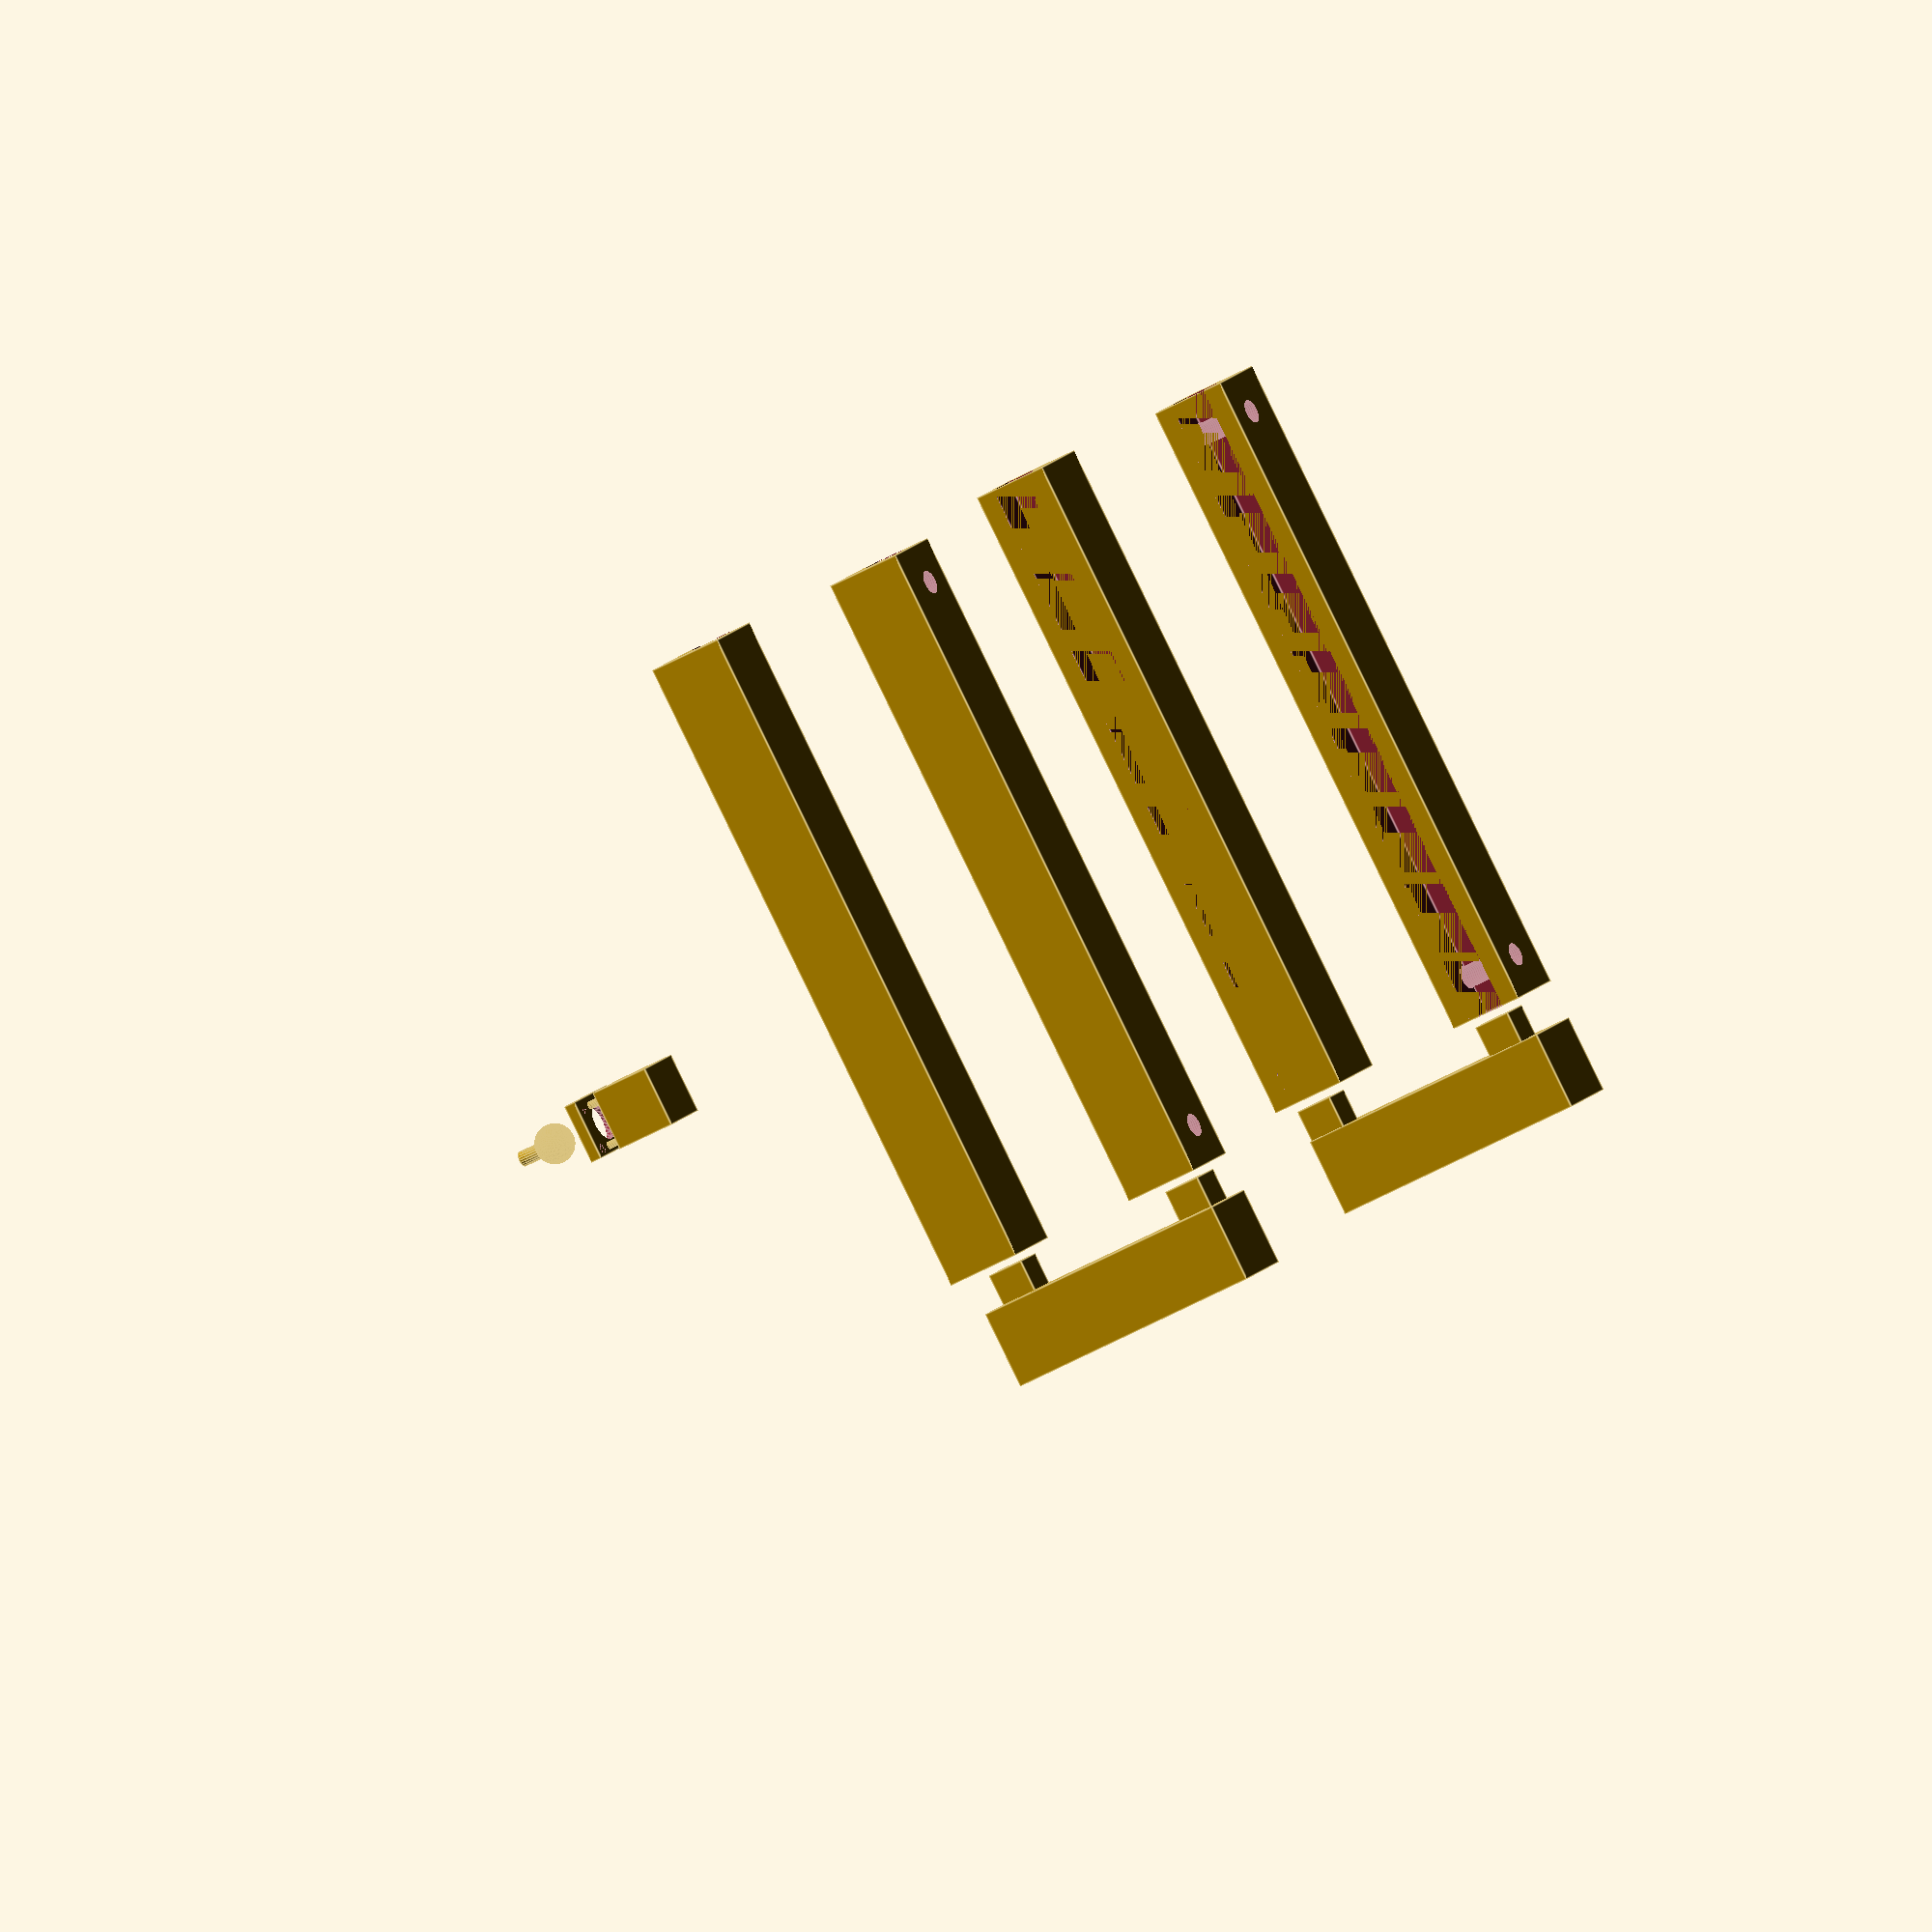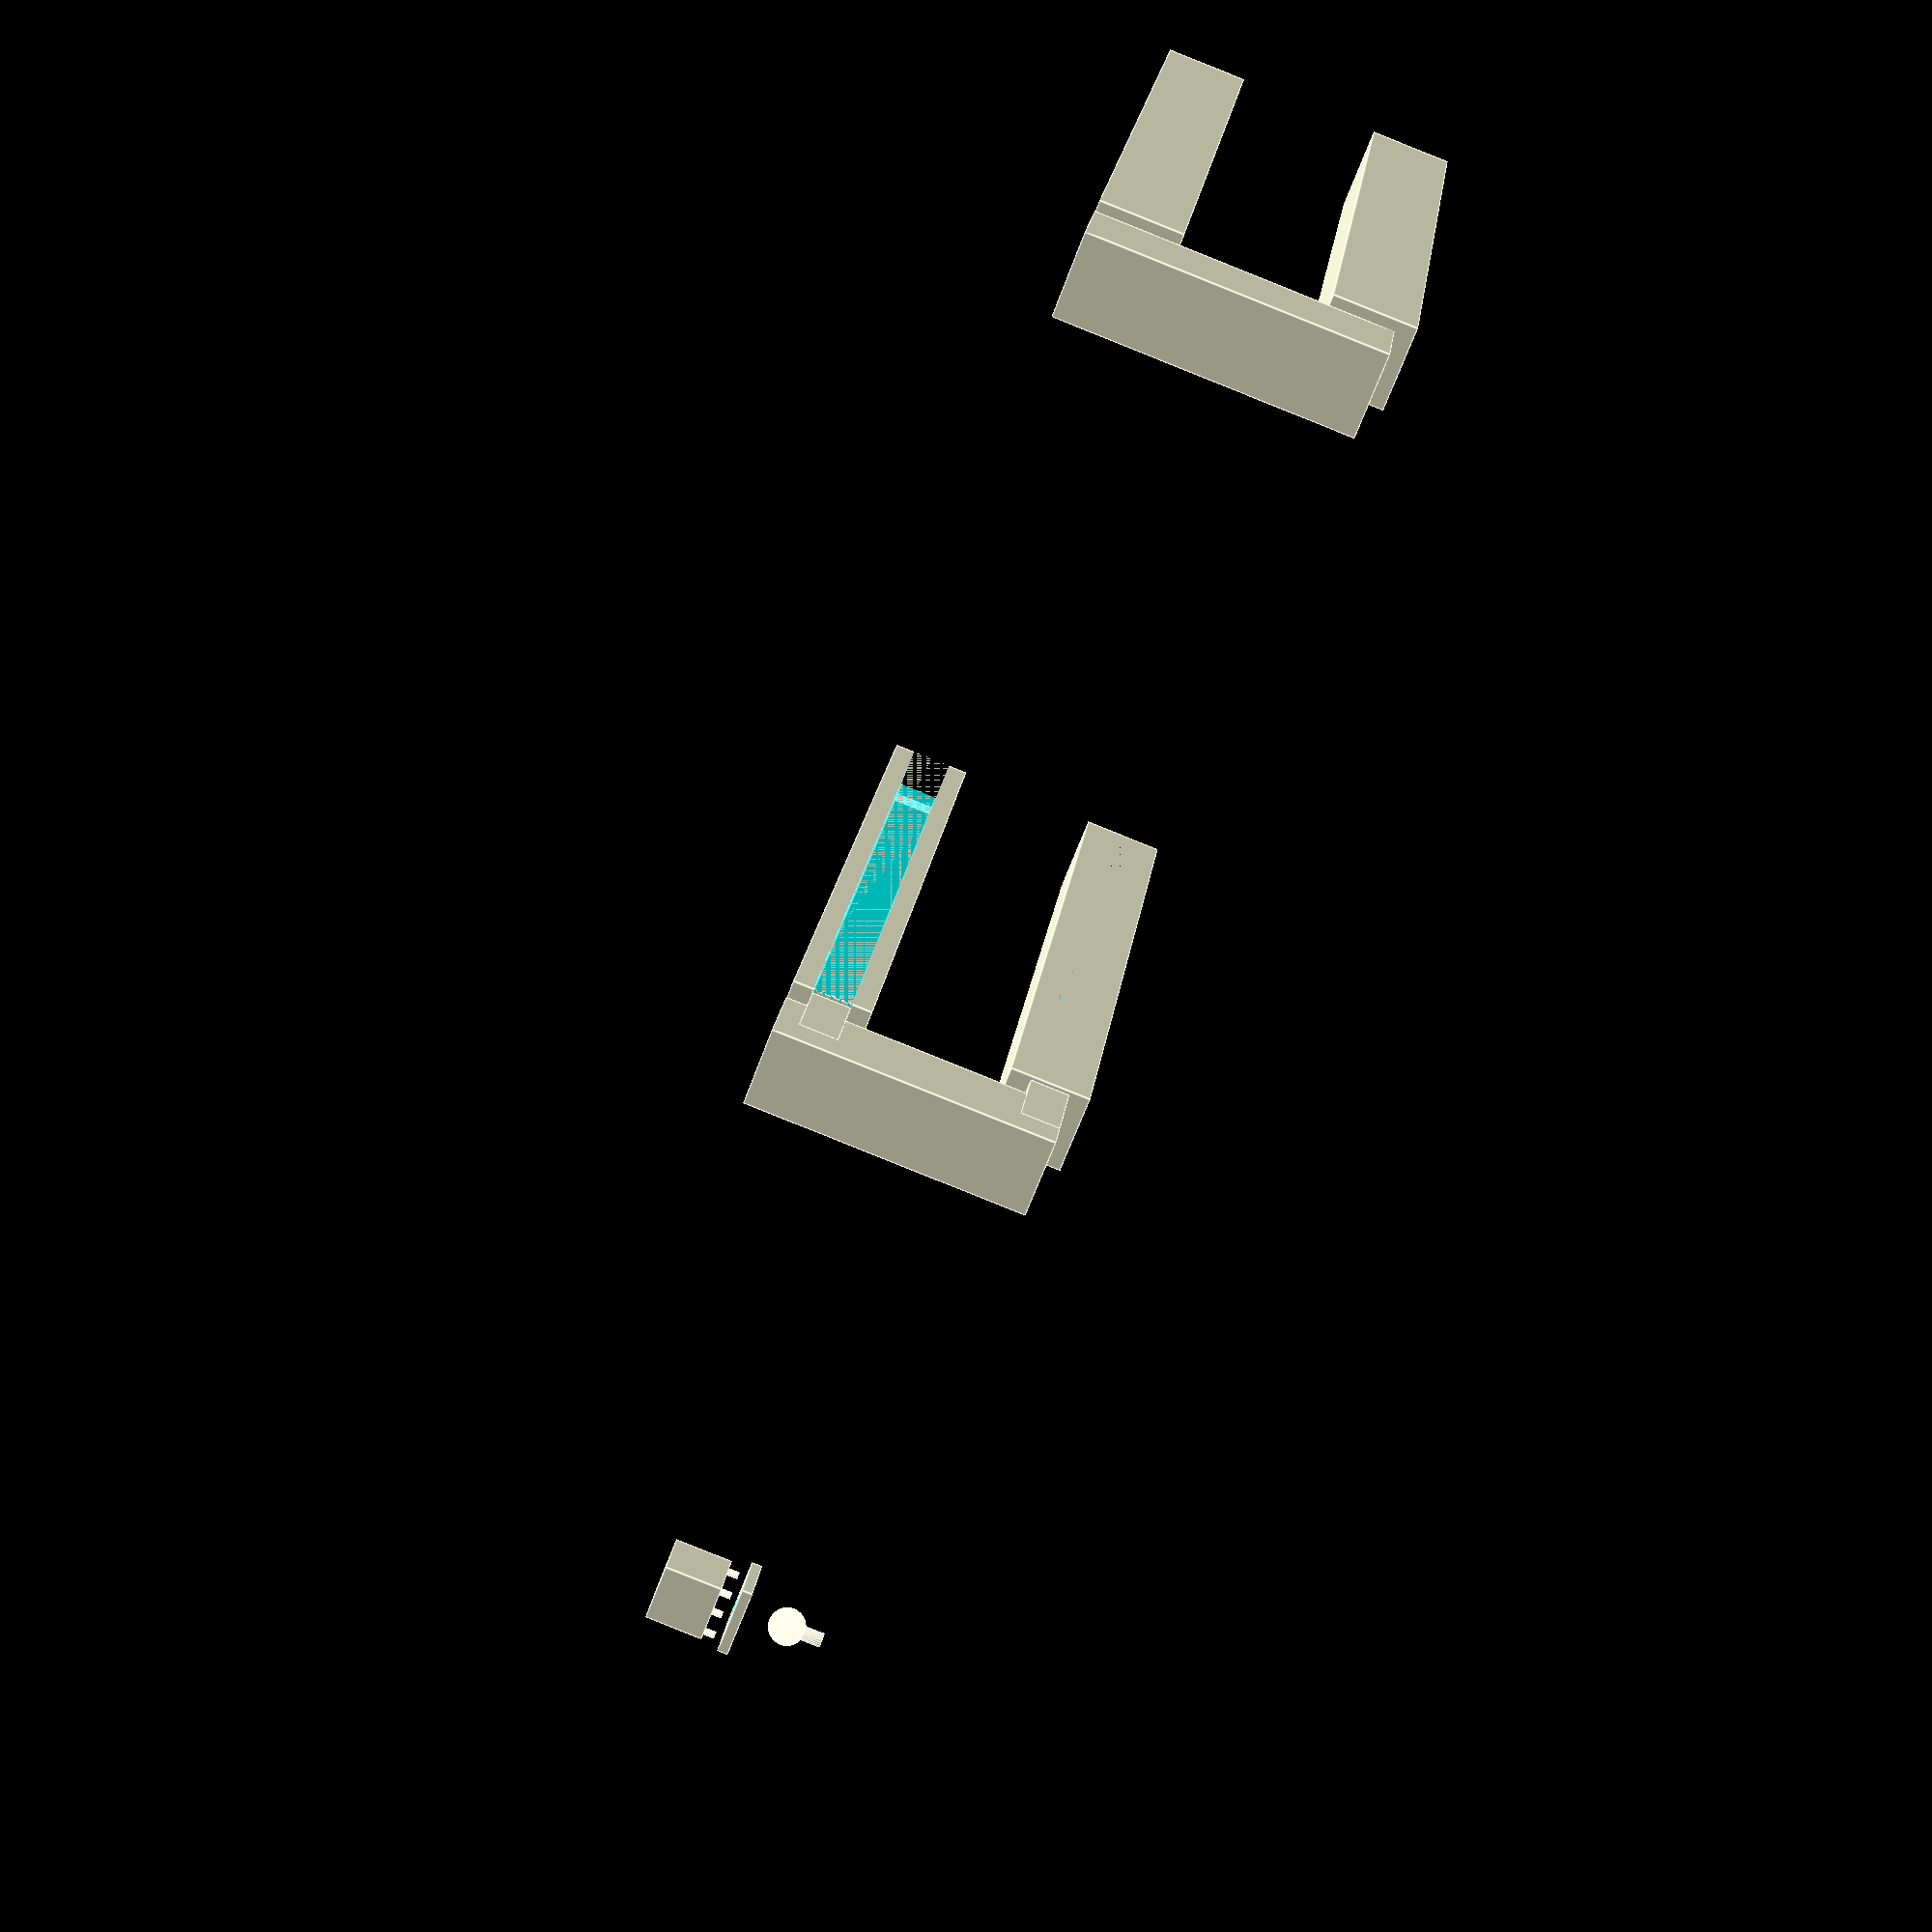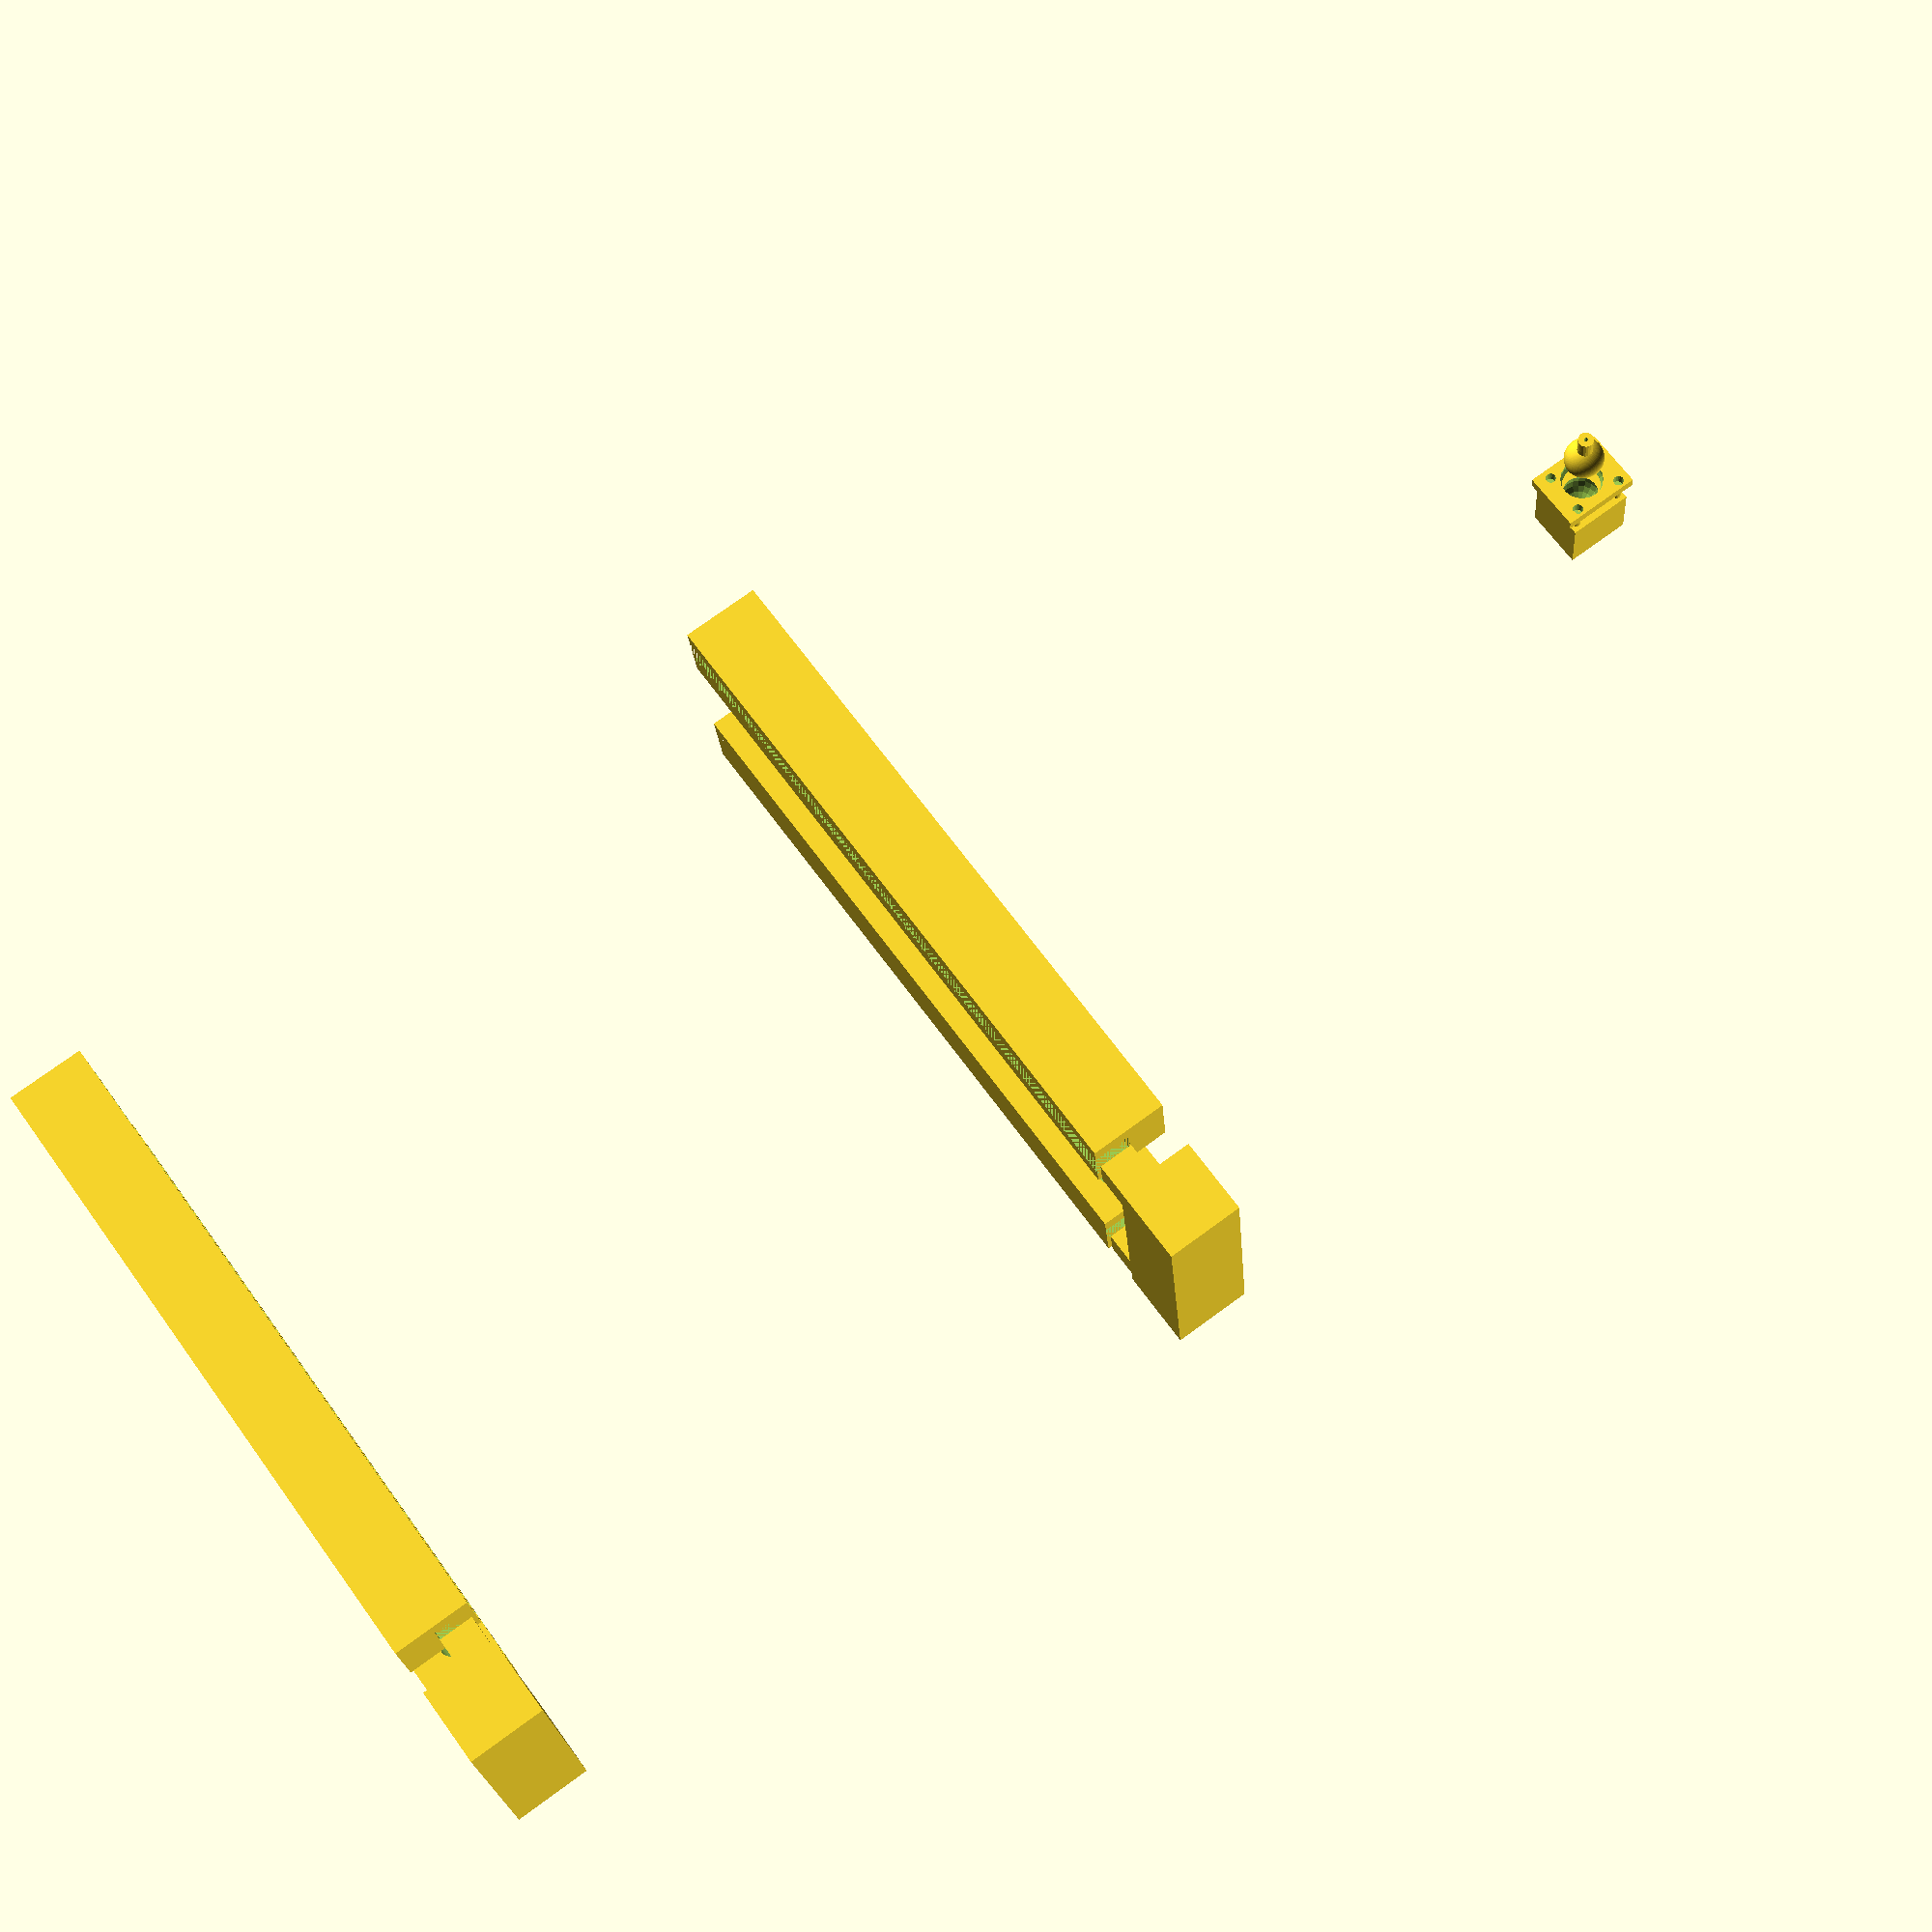
<openscad>
$fn=20;

difference(){
difference(){
difference(){
union(){
cube([170,20,20]);



}
translate([0,0,5])cube([340,10,10]);
}
translate([10, 9,-10]) cylinder(40,3,3, $fn=100);}
translate([160, 9,-10]) cylinder(40,3,3, $fn=100);}



difference(){
difference(){
difference(){
rotate([0,0,360])translate([0,-200,0])cube([170,20,20]);
    
rotate([0,0,360])translate([0, -190,0])translate([0,0,5])cube([340,10,10]);   
}
translate([10, -189,-10]) cylinder(40,3,3, $fn=100);}
translate([160, -189,-10]) cylinder(40,3,3, $fn=100);}


//translate([10, 9,0]) cylinder(20,3,3, $fn=100);

union(){
translate([-30,0,-50])cube([20,20,70]);

translate([-22,0,5])cube([20,10,9.8]);
    translate([-22,0,-50])cube([20,9,9.8]);
}

union(){
translate([-30,-200,-50])cube([20,20,70]);
translate([-22,-190,5])cube([20,9,9.8]);
translate([-22,-190,-50])cube([20,9,9.8]);
}

difference(){

translate([0,0,-55])cube([170,20,20]);
translate([0,0,-50])cube([340,10,10]);
}

difference(){
rotate([0,0,360])translate([0,-200,-55])cube([170,20,20]);
    
rotate([0,0,360])translate([0, -190,-55])translate([0,0,5])cube([340,10,10]);   
}

//sliding bar

difference(){
translate([70,199.5,-28])cube([15.5,20,3]);
translate([83,203.5,-30])cylinder(5,1.3,1.3);
translate([83,216.5,-30])cylinder(5,1.3,1.3);
translate([72,203.5,-30])cylinder(5,1.3,1.3);
translate([72,216.5,-30])cylinder(5,1.3,1.3);
translate([78,209.5,-27.5])sphere(5.5);
}

difference(){
union(){
translate([78,209.5,-40])
sphere(5.1,$fn=100);
translate([78,209.5,-50])cylinder(10,2,2);
}


translate([78,209.5,-55])cylinder(15,.5,.5);
}





//mount
difference(){
    translate([70,201.5,-20])cube([15.5,16.5,16]);

translate([78,209.5,-17])
sphere(5.5);
}
translate([83,203.5,-23])cylinder(4,1,1);
translate([83,216.5,-23])cylinder(4,1,1);
translate([72,203.5,-23])cylinder(4,1,1);
translate([72,216.5,-23])cylinder(4,1,1);

</openscad>
<views>
elev=39.9 azim=222.7 roll=306.5 proj=o view=edges
elev=267.3 azim=110.4 roll=111.8 proj=p view=edges
elev=200.7 azim=125.9 roll=355.9 proj=p view=solid
</views>
